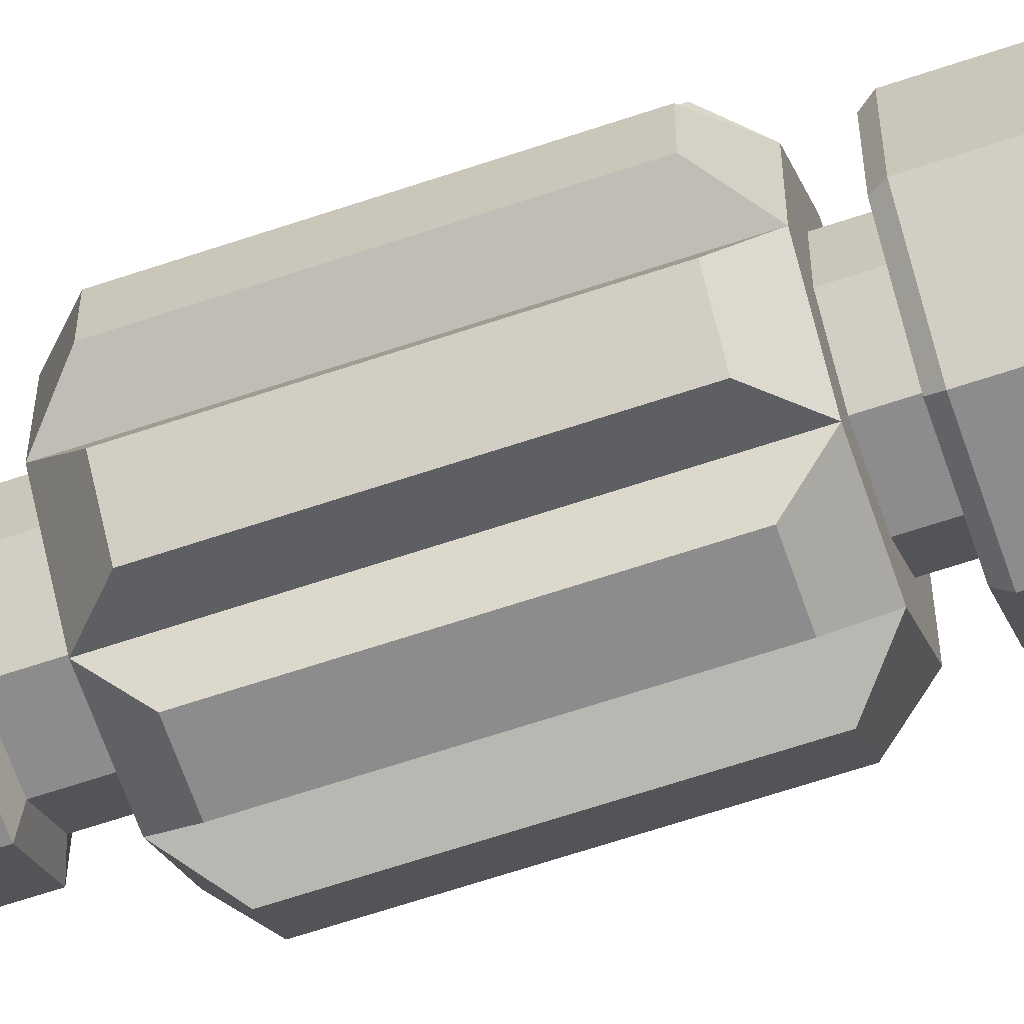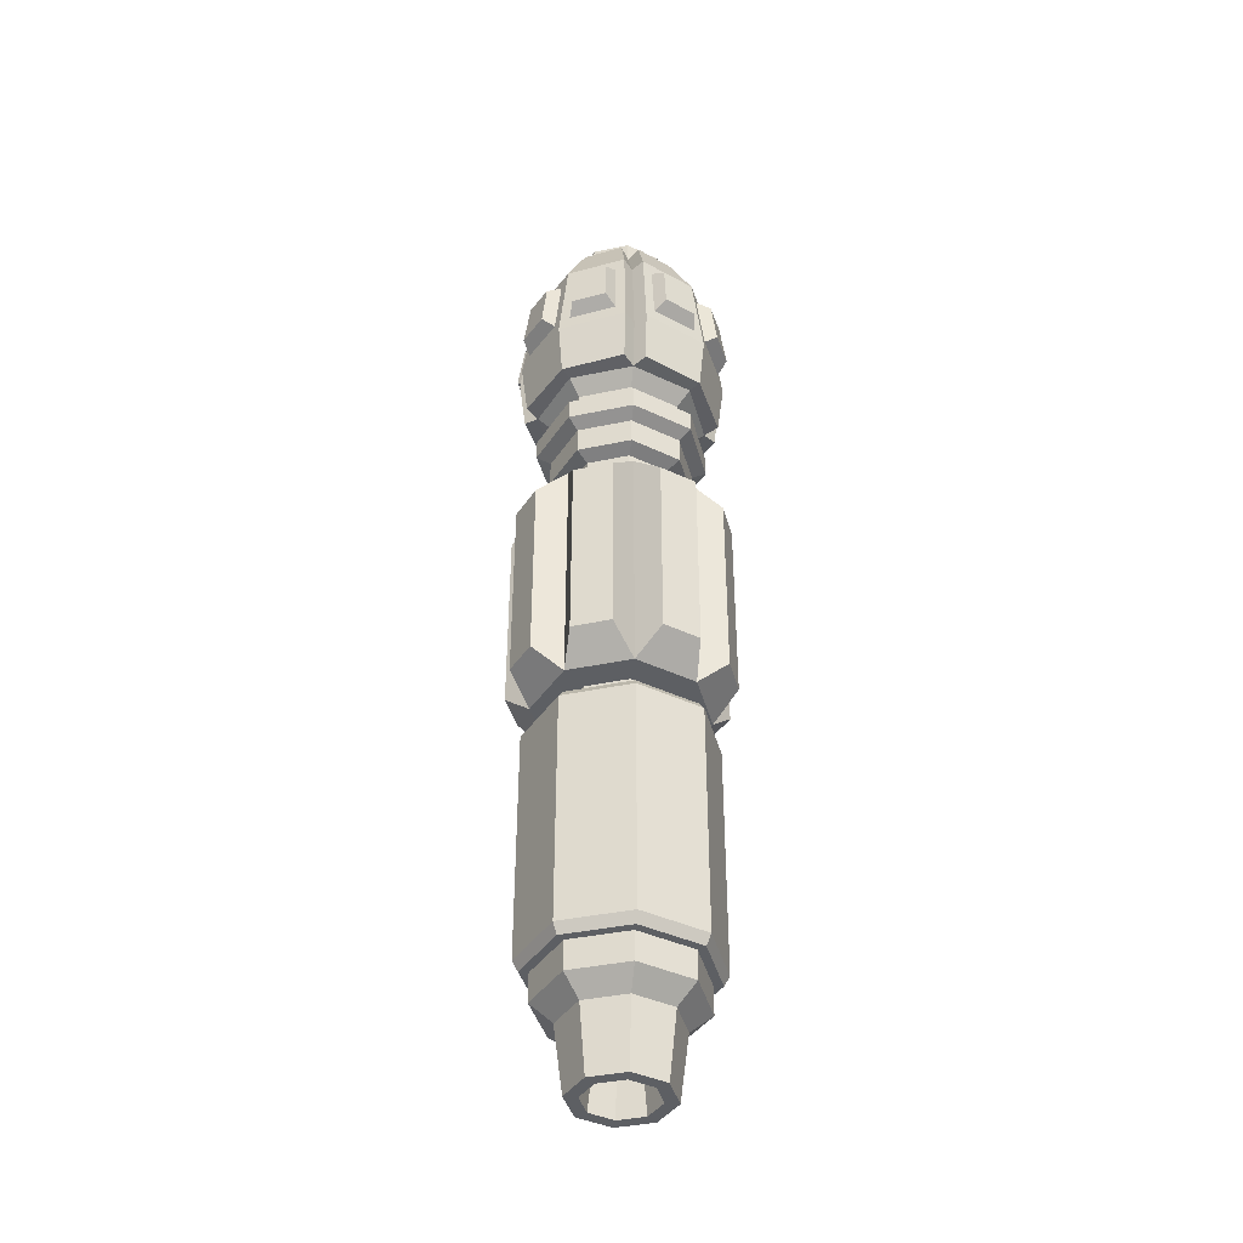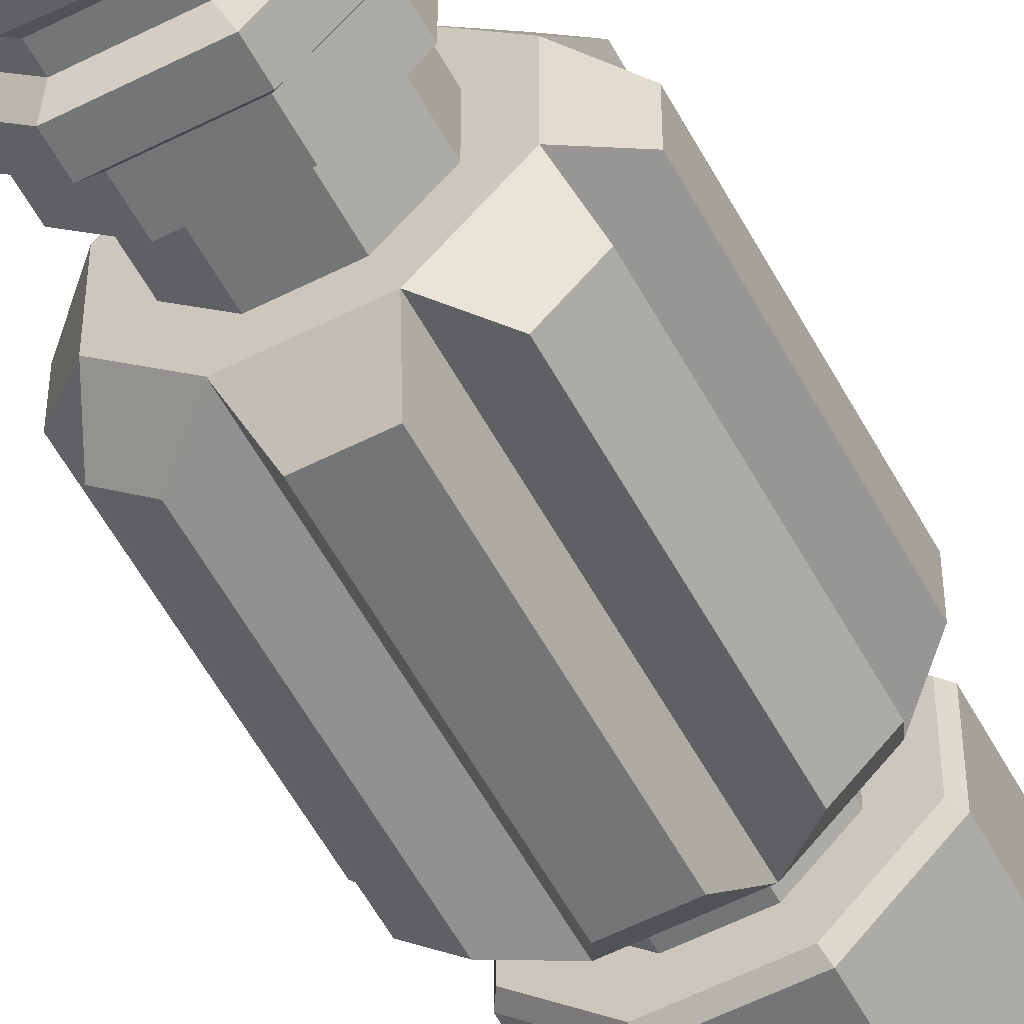
<metadata>
{"format":"obj","ext":"obj","renderer":"f3d","projection":"perspective","resolution":1024,"background":"white","views":[{"elev":-64.3,"azim":-71.2,"up":"+Z"},{"elev":-40.2,"azim":104.6,"up":"+Y"},{"elev":-56.4,"azim":-152.0,"up":"+Z"}]}
</metadata>
<code>
v 3.41 0 -8.233
v -3.41 0 -8.233
v -8.233 0 -3.41
v -8.233 0 3.41
v -3.41 0 8.233
v 3.41 0 8.233
v 8.233 0 3.41
v 8.233 0 -3.41
v 3.671 180.3 -8.862
v -3.671 180.3 -8.862
v -8.862 180.3 -3.671
v -8.862 180.3 3.671
v -3.671 180.3 8.862
v 3.671 180.3 8.862
v 8.862 180.3 3.671
v 8.862 180.3 -3.671
v 5.041 139.7 -12.17
v -5.041 139.7 -12.17
v -12.17 139.7 -5.041
v -12.17 139.7 5.041
v -5.041 139.7 12.17
v 5.041 139.7 12.17
v 12.17 139.7 5.041
v 12.17 139.7 -5.041
v 5.041 137 -12.17
v -5.041 137 -12.17
v -12.17 137 -5.041
v -12.17 137 5.041
v -5.041 137 12.17
v 5.041 137 12.17
v 12.17 137 5.041
v 12.17 137 -5.041
v 14.91 142.3 6.175
v 6.175 142.3 14.91
v -6.175 142.3 14.91
v -14.91 142.3 6.175
v -14.91 142.3 -6.175
v -6.175 142.3 -14.91
v 6.175 142.3 -14.91
v 14.91 142.3 -6.175
v 6.175 136 -14.91
v -6.175 136 -14.91
v -14.91 136 -6.175
v -14.91 136 6.175
v -6.175 136 14.91
v 6.175 136 14.91
v 14.91 136 6.175
v 14.91 136 -6.175
v 6.764 152.6 16.33
v -16.33 152.6 6.764
v -6.764 152.6 -16.33
v 16.33 152.6 -6.764
v 5.846 170.6 14.11
v -14.11 170.6 5.846
v -5.846 170.6 -14.11
v 14.11 170.6 -5.846
v 2.599 187 -6.273
v -2.599 187 -6.273
v 5e-06 187 1.9e-05
v -6.273 187 -2.598
v -6.273 187 2.599
v -2.599 187 6.273
v 2.599 187 6.273
v 6.273 187 2.599
v 6.273 187 -2.599
v 3.486 185.3 -8.416
v -3.486 185.3 -8.416
v -8.416 185.3 -3.486
v -8.416 185.3 3.486
v -3.486 185.3 8.416
v 3.486 185.3 8.416
v 8.416 185.3 3.486
v 8.416 185.3 -3.486
v 5.197 142.8 17.83
v -7.067 142.8 17.06
v 5.693 152.9 19
v -7.552 152.9 18.23
v -16.29 142.8 8.936
v -17.46 152.9 9.412
v 4.92 171.1 16.67
v -6.616 171.1 15.97
v -15.27 171.1 8.312
v 3.089 180.8 11.82
v -4.631 180.8 11.18
v -10.54 180.8 6.172
v -5.197 142.8 -17.83
v 7.067 142.8 -17.06
v -5.693 152.9 -19
v 7.552 152.9 -18.23
v 16.29 142.8 -8.936
v 17.46 152.9 -9.412
v -4.92 171.1 -16.67
v 6.616 171.1 -15.97
v 15.27 171.1 -8.312
v -3.089 180.8 -11.82
v 4.631 180.8 -11.18
v 10.54 180.8 -6.172
v 17.06 142.8 7.067
v 8.936 142.8 16.29
v 18.23 152.9 7.552
v 9.412 152.9 17.46
v 17.83 142.8 -5.197
v 19 152.9 -5.693
v 15.97 171.1 6.616
v 8.312 171.1 15.27
v 16.67 171.1 -4.92
v 11.18 180.8 4.631
v 6.172 180.8 10.54
v 11.82 180.8 -3.089
v -17.83 142.8 5.197
v -17.06 142.8 -7.067
v -19 152.9 5.693
v -18.23 152.9 -7.552
v -8.936 142.8 -16.29
v -9.412 152.9 -17.46
v -16.67 171.1 4.92
v -15.97 171.1 -6.616
v -8.312 171.1 -15.27
v -11.82 180.8 3.089
v -11.18 180.8 -4.631
v -6.172 180.8 -10.54
v 6.175 132 -14.91
v -6.175 132 -14.91
v -14.91 132 -6.175
v -14.91 132 6.175
v -6.175 132 14.91
v 6.175 132 14.91
v 14.91 132 6.175
v 14.91 132 -6.175
v 5.145 130.6 -12.42
v -5.145 130.6 -12.42
v -12.42 130.6 -5.145
v -12.42 130.6 5.145
v -5.145 130.6 12.42
v 5.145 130.6 12.42
v 12.42 130.6 5.145
v 12.42 130.6 -5.145
v 5.145 125.6 -12.42
v -5.145 125.6 -12.42
v -12.42 125.6 -5.145
v -12.42 125.6 5.145
v -5.145 125.6 12.42
v 5.145 125.6 12.42
v 12.42 125.6 5.145
v 12.42 125.6 -5.145
v 4.01 124.5 -9.681
v -4.01 124.5 -9.681
v -9.681 124.5 -4.01
v -9.681 124.5 4.01
v -4.01 124.5 9.681
v 4.01 124.5 9.681
v 9.681 124.5 4.01
v 9.681 124.5 -4.01
v 4.01 67.38 -9.681
v -4.01 67.38 -9.681
v -9.681 67.38 -4.01
v -9.681 67.38 4.01
v -4.01 67.38 9.681
v 4.01 67.38 9.681
v 9.681 67.38 4.01
v 9.681 67.38 -4.01
v 5.547 20.7 -13.39
v -5.547 20.7 -13.39
v -13.39 20.7 -5.547
v -13.39 20.7 5.547
v -5.547 20.7 13.39
v 5.547 20.7 13.39
v 13.39 20.7 5.547
v 13.39 20.7 -5.547
v 6.19 20.7 -14.94
v -6.19 20.7 -14.94
v -6.19 67.38 -14.94
v 6.19 67.38 -14.94
v -14.94 20.7 -6.19
v -14.94 67.38 -6.19
v -14.94 20.7 6.19
v -14.94 67.38 6.19
v -6.19 20.7 14.94
v -6.19 67.38 14.94
v 6.19 20.7 14.94
v 6.19 67.38 14.94
v 14.94 20.7 6.19
v 14.94 67.38 6.19
v 14.94 20.7 -6.19
v 14.94 67.38 -6.19
v 6.58 22.63 -15.89
v -6.58 22.63 -15.88
v -6.58 65.96 -15.88
v 6.58 65.96 -15.89
v -15.89 22.63 -6.58
v -15.89 65.96 -6.58
v -15.89 22.63 6.58
v -15.89 65.96 6.58
v -6.58 22.63 15.89
v -6.58 65.96 15.89
v 6.58 22.63 15.89
v 6.58 65.96 15.89
v 15.89 22.63 6.58
v 15.89 65.96 6.58
v 15.89 22.63 -6.58
v 15.89 65.96 -6.58
v 6.58 50.43 -15.89
v -6.58 50.43 -15.88
v -15.89 50.43 -6.58
v -15.89 50.43 6.58
v -6.58 50.43 15.89
v 6.58 50.43 15.89
v 15.89 50.43 6.58
v 15.89 50.43 -6.58
v 4.569 53.4 -15.89
v -4.569 53.4 -15.88
v -4.569 58.26 -15.88
v 4.569 58.26 -15.89
v -15.89 53.4 -4.569
v -15.89 53.4 4.569
v -15.89 58.26 4.569
v -15.89 58.26 -4.569
v -4.569 53.4 15.89
v 4.569 53.4 15.89
v 4.569 58.26 15.89
v -4.569 58.26 15.89
v 15.89 53.4 4.569
v 15.89 53.4 -4.569
v 15.89 58.26 -4.569
v 15.89 58.26 4.569
v -8.002 53.4 -14.46
v -14.46 53.4 -8.002
v -14.46 58.26 -8.002
v -8.002 58.26 -14.46
v -14.46 53.4 8.002
v -8.002 53.4 14.46
v -8.002 58.26 14.46
v -14.46 58.26 8.002
v 8.002 53.4 14.46
v 14.46 53.4 8.002
v 14.46 58.26 8.002
v 8.002 58.26 14.46
v 14.46 53.4 -8.002
v 8.002 53.4 -14.46
v 8.002 58.26 -14.46
v 14.46 58.26 -8.002
v -6.58 44.05 -15.88
v -15.89 44.05 -6.58
v -15.89 44.05 6.58
v -6.58 44.05 15.89
v 6.58 44.05 15.89
v 15.89 44.05 6.58
v 15.89 44.05 -6.58
v 6.58 44.05 -15.89
v -5.547 15.35 -13.39
v -13.39 15.35 -5.547
v -13.39 15.35 5.547
v -5.547 15.35 13.39
v 5.547 15.35 13.39
v 13.39 15.35 5.547
v 13.39 15.35 -5.547
v 5.547 15.35 -13.39
v -4.01 12.14 -9.681
v -9.681 12.14 -4.01
v -9.681 12.14 4.01
v -4.01 12.14 9.681
v 4.01 12.14 9.681
v 9.681 12.14 4.01
v 9.681 12.14 -4.01
v 4.01 12.14 -9.681
v 2.49 0 -6.012
v -2.49 0 -6.012
v -6.012 0 -2.49
v -6.012 0 2.49
v -2.49 0 6.012
v 2.49 0 6.012
v 6.012 0 2.49
v 6.012 0 -2.49
v 2.07 8.306 -4.998
v -2.07 8.306 -4.998
v 5e-06 8.306 1.9e-05
v -4.998 8.306 -2.07
v -4.998 8.306 2.07
v -2.07 8.306 4.998
v 2.07 8.306 4.998
v 4.998 8.306 2.07
v 4.998 8.306 -2.07
v 16.61 155.6 8.857
v 10.53 155.6 15.69
v 15.05 168.2 8.208
v 9.772 168.2 14.18
v -8.857 155.6 16.61
v -15.69 155.6 10.53
v -8.208 168.2 15.05
v -14.18 168.2 9.772
v -16.61 155.6 -8.857
v -10.53 155.6 -15.69
v -15.05 168.2 -8.208
v -9.772 168.2 -14.18
v 8.857 155.6 -16.61
v 15.69 155.6 -10.53
v 8.208 168.2 -15.05
v 14.18 168.2 -9.772
v 3.648 155.6 18.53
v -5.482 155.6 18.01
v 3.115 168.2 16.93
v -4.837 168.2 16.45
v -18.53 155.6 3.648
v -18.01 155.6 -5.482
v -16.93 168.2 3.115
v -16.45 168.2 -4.837
v -3.648 155.6 -18.53
v 5.482 155.6 -18.01
v -3.115 168.2 -16.93
v 4.837 168.2 -16.45
v 18.53 155.6 -3.648
v 18.01 155.6 5.482
v 16.93 168.2 -3.115
v 16.45 168.2 4.837
v 17.44 157.6 11.25
v 13 157.6 16.22
v 16.3 166.7 10.77
v 12.46 166.7 15.12
v 2.272 157.6 20.66
v -4.378 157.6 20.28
v 1.884 166.7 19.5
v -3.908 166.7 19.14
v -11.25 157.6 17.44
v -16.22 157.6 13
v -10.77 166.7 16.3
v -15.12 166.7 12.46
v -20.66 157.6 2.272
v -20.28 157.6 -4.378
v -19.5 166.7 1.884
v -19.14 166.7 -3.908
v -17.44 157.6 -11.25
v -13 157.6 -16.22
v -16.3 166.7 -10.77
v -12.46 166.7 -15.12
v -2.272 157.6 -20.66
v 4.378 157.6 -20.28
v -1.884 166.7 -19.5
v 3.908 166.7 -19.14
v 11.25 157.6 -17.44
v 16.22 157.6 -13
v 10.77 166.7 -16.3
v 15.12 166.7 -12.46
v 20.66 157.6 -2.272
v 20.28 157.6 4.378
v 19.5 166.7 -1.884
v 19.14 166.7 3.908
v 4.01 72.15 -9.681
v -4.01 72.15 -9.681
v -4.01 117.8 -9.681
v 4.01 117.8 -9.681
v -9.681 72.15 -4.01
v -9.681 117.8 -4.01
v -9.681 72.15 4.01
v -9.681 117.8 4.01
v -4.01 72.15 9.681
v -4.01 117.8 9.681
v 4.01 72.15 9.681
v 4.01 117.8 9.681
v 9.681 72.15 4.01
v 9.681 117.8 4.01
v 9.681 72.15 -4.01
v 9.681 117.8 -4.01
v 6.065 72.15 -14.64
v -6.065 72.15 -14.64
v -6.065 117.8 -14.64
v 6.065 117.8 -14.64
v -14.64 72.15 -6.065
v -14.64 117.8 -6.065
v -14.64 72.15 6.065
v -14.64 117.8 6.065
v -6.065 72.15 14.64
v -6.065 117.8 14.64
v 6.065 72.15 14.64
v 6.065 117.8 14.64
v 14.64 72.15 6.065
v 14.64 117.8 6.065
v 14.64 72.15 -6.065
v 14.64 117.8 -6.065
v -11.47 76.92 -16.67
v -16.67 76.92 -11.47
v -16.67 113 -11.47
v -11.47 113 -16.67
v -16.67 76.92 11.47
v -11.47 76.92 16.67
v -11.47 113 16.67
v -16.67 113 11.47
v 11.47 76.92 16.67
v 16.67 76.92 11.47
v 16.67 113 11.47
v 11.47 113 16.67
v 16.67 76.92 -11.47
v 11.47 76.92 -16.67
v 11.47 113 -16.67
v 16.67 113 -11.47
v 3.678 76.92 -19.89
v -3.678 76.92 -19.89
v -3.678 113 -19.89
v 3.678 113 -19.89
v -19.89 76.92 -3.678
v -19.89 76.92 3.678
v -19.89 113 3.678
v -19.89 113 -3.678
v -3.678 76.92 19.89
v 3.678 76.92 19.89
v 3.678 113 19.89
v -3.678 113 19.89
v 19.89 76.92 3.678
v 19.89 76.92 -3.678
v 19.89 113 -3.678
v 19.89 113 3.678
f 17 18 38 39
f 18 19 37 38
f 19 20 36 37
f 20 21 35 36
f 21 22 34 35
f 22 23 33 34
f 23 24 40 33
f 24 17 39 40
f 275 274 276
f 277 275 276
f 278 277 276
f 279 278 276
f 280 279 276
f 281 280 276
f 282 281 276
f 274 282 276
f 57 58 59
f 58 60 59
f 60 61 59
f 61 62 59
f 62 63 59
f 63 64 59
f 64 65 59
f 65 57 59
f 25 26 18 17
f 26 27 19 18
f 27 28 20 19
f 28 29 21 20
f 29 30 22 21
f 30 31 23 22
f 31 32 24 23
f 32 25 17 24
f 41 42 26 25
f 42 43 27 26
f 43 44 28 27
f 44 45 29 28
f 45 46 30 29
f 46 47 31 30
f 47 48 32 31
f 48 41 25 32
f 99 98 100 101
f 75 74 76 77
f 78 75 77 79
f 111 110 112 113
f 114 111 113 115
f 87 86 88 89
f 90 87 89 91
f 98 102 103 100
f 122 123 42 41
f 123 124 43 42
f 124 125 44 43
f 125 126 45 44
f 126 127 46 45
f 127 128 47 46
f 128 129 48 47
f 129 122 41 48
f 316 315 317 318
f 320 319 321 322
f 324 323 325 326
f 328 327 329 330
f 332 331 333 334
f 336 335 337 338
f 340 339 341 342
f 344 343 345 346
f 105 104 107 108
f 81 80 83 84
f 82 81 84 85
f 117 116 119 120
f 118 117 120 121
f 93 92 95 96
f 94 93 96 97
f 104 106 109 107
f 66 67 58 57
f 67 68 60 58
f 68 69 61 60
f 69 70 62 61
f 70 71 63 62
f 71 72 64 63
f 72 73 65 64
f 73 66 57 65
f 10 67 66 9
f 11 68 67 10
f 12 69 68 11
f 13 70 69 12
f 14 71 70 13
f 15 72 71 14
f 16 73 72 15
f 9 66 73 16
f 35 34 74 75
f 34 49 76 74
f 36 35 75 78
f 50 36 78 79
f 49 53 80 76
f 54 50 79 82
f 53 14 83 80
f 14 13 84 83
f 13 12 85 84
f 12 54 82 85
f 39 38 86 87
f 38 51 88 86
f 40 39 87 90
f 52 40 90 91
f 51 55 92 88
f 56 52 91 94
f 55 10 95 92
f 10 9 96 95
f 9 16 97 96
f 16 56 94 97
f 34 33 98 99
f 49 34 99 101
f 33 40 102 98
f 40 52 103 102
f 53 49 101 105
f 52 56 106 103
f 15 14 108 107
f 14 53 105 108
f 56 16 109 106
f 16 15 107 109
f 37 36 110 111
f 36 50 112 110
f 38 37 111 114
f 51 38 114 115
f 50 54 116 112
f 55 51 115 118
f 54 12 119 116
f 12 11 120 119
f 11 10 121 120
f 10 55 118 121
f 130 131 123 122
f 131 132 124 123
f 132 133 125 124
f 133 134 126 125
f 134 135 127 126
f 135 136 128 127
f 136 137 129 128
f 137 130 122 129
f 138 139 131 130
f 139 140 132 131
f 140 141 133 132
f 141 142 134 133
f 142 143 135 134
f 143 144 136 135
f 144 145 137 136
f 145 138 130 137
f 146 147 139 138
f 147 148 140 139
f 148 149 141 140
f 149 150 142 141
f 150 151 143 142
f 151 152 144 143
f 152 153 145 144
f 153 146 138 145
f 395 396 397 398
f 379 380 381 382
f 399 400 401 402
f 383 384 385 386
f 403 404 405 406
f 387 388 389 390
f 407 408 409 410
f 391 392 393 394
f 257 250 163 162
f 250 251 164 163
f 251 252 165 164
f 252 253 166 165
f 253 254 167 166
f 254 255 168 167
f 255 256 169 168
f 256 257 162 169
f 162 163 171 170
f 155 154 173 172
f 163 164 174 171
f 156 155 172 175
f 164 165 176 174
f 157 156 175 177
f 165 166 178 176
f 158 157 177 179
f 166 167 180 178
f 159 158 179 181
f 167 168 182 180
f 160 159 181 183
f 168 169 184 182
f 161 160 183 185
f 169 162 170 184
f 154 161 185 173
f 170 171 187 186
f 172 173 189 188
f 171 174 190 187
f 175 172 188 191
f 174 176 192 190
f 177 175 191 193
f 176 178 194 192
f 179 177 193 195
f 178 180 196 194
f 181 179 195 197
f 180 182 198 196
f 183 181 197 199
f 182 184 200 198
f 185 183 199 201
f 184 170 186 200
f 173 185 201 189
f 210 211 212 213
f 226 227 228 229
f 214 215 216 217
f 230 231 232 233
f 218 219 220 221
f 234 235 236 237
f 222 223 224 225
f 238 239 240 241
f 249 242 203 202
f 242 243 204 203
f 243 244 205 204
f 244 245 206 205
f 245 246 207 206
f 246 247 208 207
f 247 248 209 208
f 248 249 202 209
f 202 203 211 210
f 203 188 212 211
f 188 189 213 212
f 189 202 210 213
f 204 205 215 214
f 205 193 216 215
f 193 191 217 216
f 191 204 214 217
f 206 207 219 218
f 207 197 220 219
f 197 195 221 220
f 195 206 218 221
f 208 209 223 222
f 209 201 224 223
f 201 199 225 224
f 199 208 222 225
f 203 204 227 226
f 204 191 228 227
f 191 188 229 228
f 188 203 226 229
f 205 206 231 230
f 206 195 232 231
f 195 193 233 232
f 193 205 230 233
f 207 208 235 234
f 208 199 236 235
f 199 197 237 236
f 197 207 234 237
f 209 202 239 238
f 202 189 240 239
f 189 201 241 240
f 201 209 238 241
f 187 190 243 242
f 190 192 244 243
f 192 194 245 244
f 194 196 246 245
f 196 198 247 246
f 198 200 248 247
f 200 186 249 248
f 186 187 242 249
f 258 259 251 250
f 259 260 252 251
f 260 261 253 252
f 261 262 254 253
f 262 263 255 254
f 263 264 256 255
f 264 265 257 256
f 265 258 250 257
f 2 3 259 258
f 3 4 260 259
f 4 5 261 260
f 5 6 262 261
f 6 7 263 262
f 7 8 264 263
f 8 1 265 264
f 1 2 258 265
f 2 1 266 267
f 3 2 267 268
f 4 3 268 269
f 5 4 269 270
f 6 5 270 271
f 7 6 271 272
f 8 7 272 273
f 1 8 273 266
f 267 266 274 275
f 268 267 275 277
f 269 268 277 278
f 270 269 278 279
f 271 270 279 280
f 272 271 280 281
f 273 272 281 282
f 266 273 282 274
f 101 100 283 284
f 100 104 285 283
f 104 105 286 285
f 105 101 284 286
f 79 77 287 288
f 77 81 289 287
f 81 82 290 289
f 82 79 288 290
f 115 113 291 292
f 113 117 293 291
f 117 118 294 293
f 118 115 292 294
f 91 89 295 296
f 89 93 297 295
f 93 94 298 297
f 94 91 296 298
f 77 76 299 300
f 76 80 301 299
f 80 81 302 301
f 81 77 300 302
f 113 112 303 304
f 112 116 305 303
f 116 117 306 305
f 117 113 304 306
f 89 88 307 308
f 88 92 309 307
f 92 93 310 309
f 93 89 308 310
f 100 103 311 312
f 103 106 313 311
f 106 104 314 313
f 104 100 312 314
f 284 283 315 316
f 283 285 317 315
f 285 286 318 317
f 286 284 316 318
f 300 299 319 320
f 299 301 321 319
f 301 302 322 321
f 302 300 320 322
f 288 287 323 324
f 287 289 325 323
f 289 290 326 325
f 290 288 324 326
f 304 303 327 328
f 303 305 329 327
f 305 306 330 329
f 306 304 328 330
f 292 291 331 332
f 291 293 333 331
f 293 294 334 333
f 294 292 332 334
f 308 307 335 336
f 307 309 337 335
f 309 310 338 337
f 310 308 336 338
f 296 295 339 340
f 295 297 341 339
f 297 298 342 341
f 298 296 340 342
f 312 311 343 344
f 311 313 345 343
f 313 314 346 345
f 314 312 344 346
f 154 155 348 347
f 147 146 350 349
f 155 156 351 348
f 148 147 349 352
f 156 157 353 351
f 149 148 352 354
f 157 158 355 353
f 150 149 354 356
f 158 159 357 355
f 151 150 356 358
f 159 160 359 357
f 152 151 358 360
f 160 161 361 359
f 153 152 360 362
f 161 154 347 361
f 146 153 362 350
f 347 348 364 363
f 349 350 366 365
f 348 351 367 364
f 352 349 365 368
f 351 353 369 367
f 354 352 368 370
f 353 355 371 369
f 356 354 370 372
f 355 357 373 371
f 358 356 372 374
f 357 359 375 373
f 360 358 374 376
f 359 361 377 375
f 362 360 376 378
f 361 347 363 377
f 350 362 378 366
f 364 367 380 379
f 367 368 381 380
f 368 365 382 381
f 365 364 379 382
f 369 371 384 383
f 371 372 385 384
f 372 370 386 385
f 370 369 383 386
f 373 375 388 387
f 375 376 389 388
f 376 374 390 389
f 374 373 387 390
f 377 363 392 391
f 363 366 393 392
f 366 378 394 393
f 378 377 391 394
f 363 364 396 395
f 364 365 397 396
f 365 366 398 397
f 366 363 395 398
f 367 369 400 399
f 369 370 401 400
f 370 368 402 401
f 368 367 399 402
f 371 373 404 403
f 373 374 405 404
f 374 372 406 405
f 372 371 403 406
f 375 377 408 407
f 377 378 409 408
f 378 376 410 409
f 376 375 407 410

</code>
